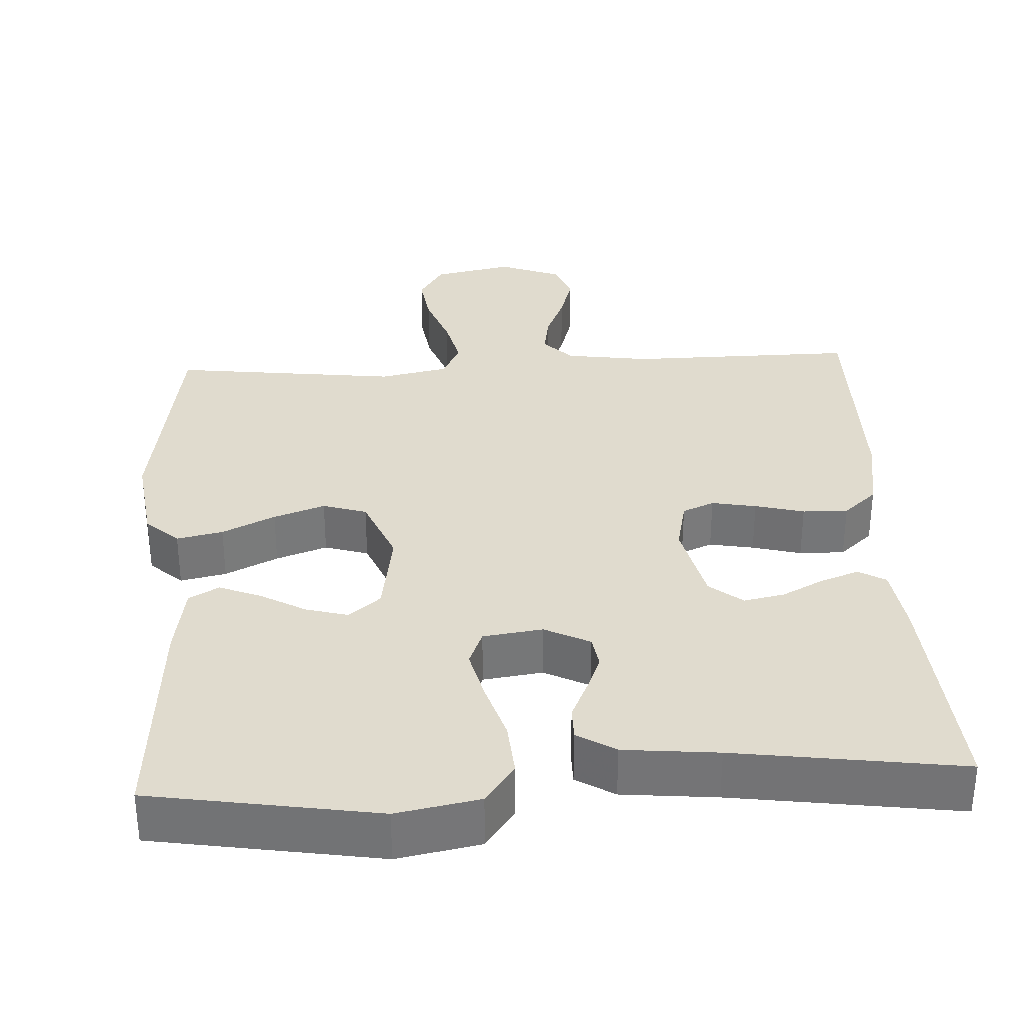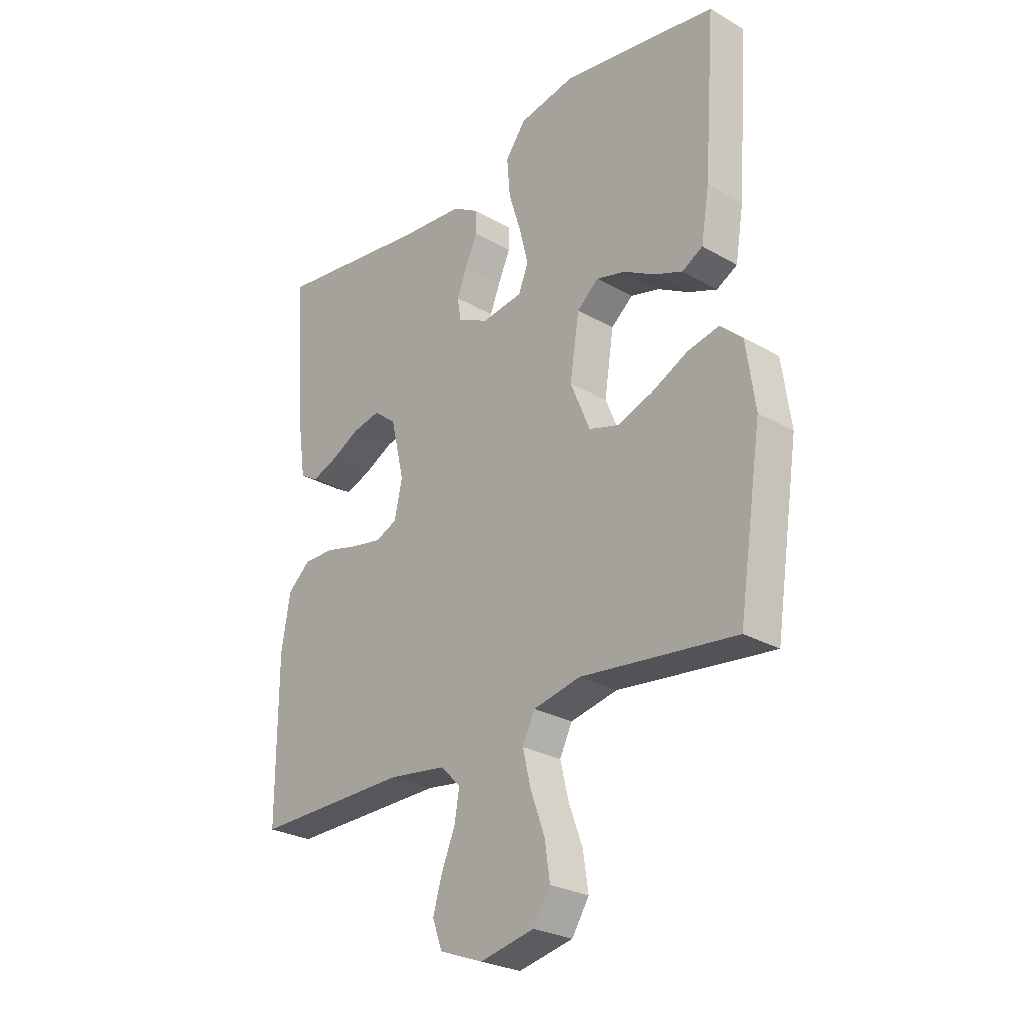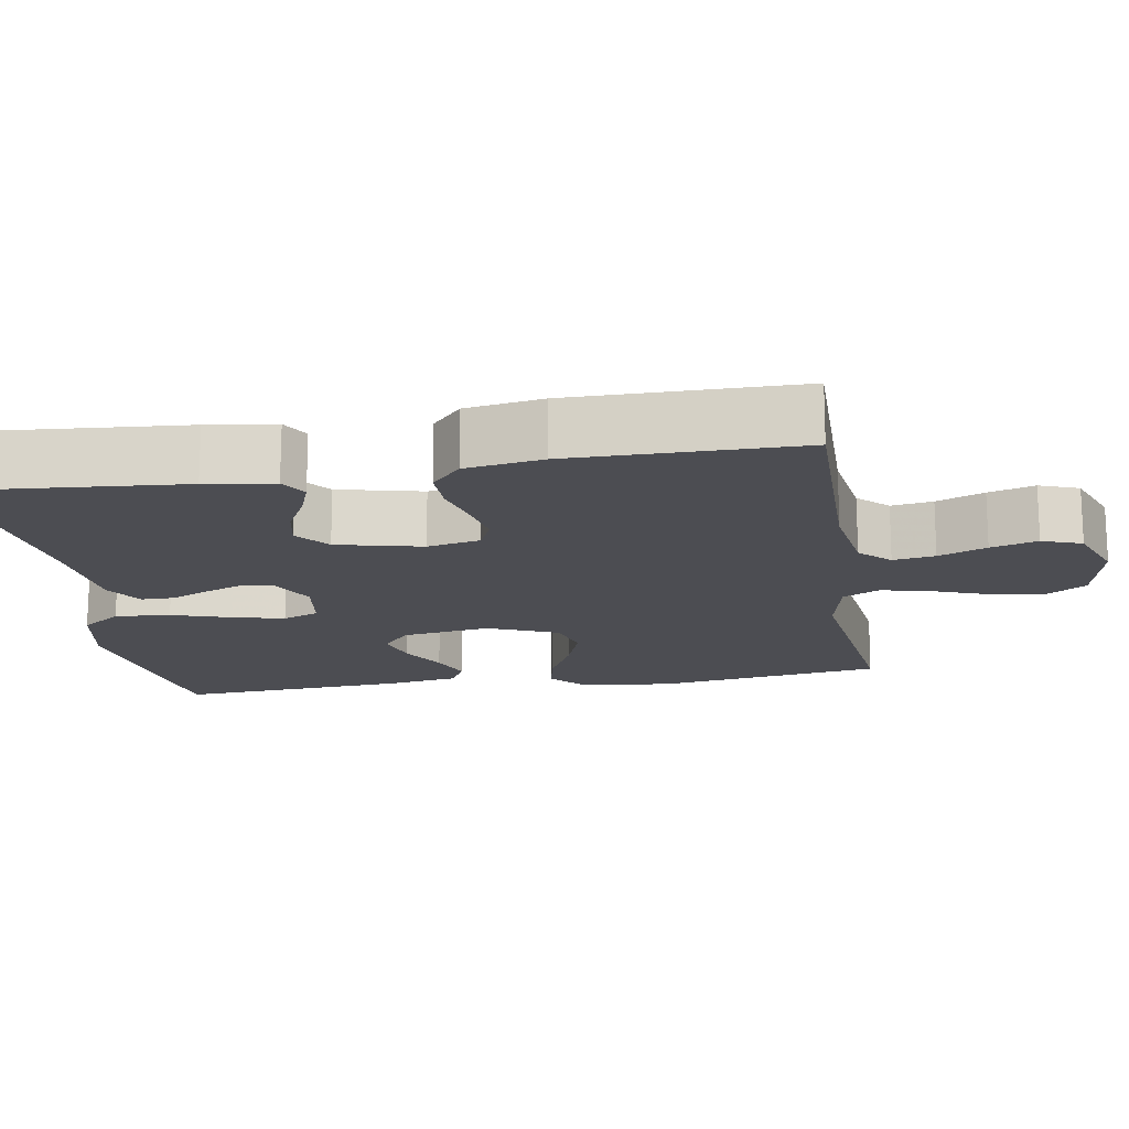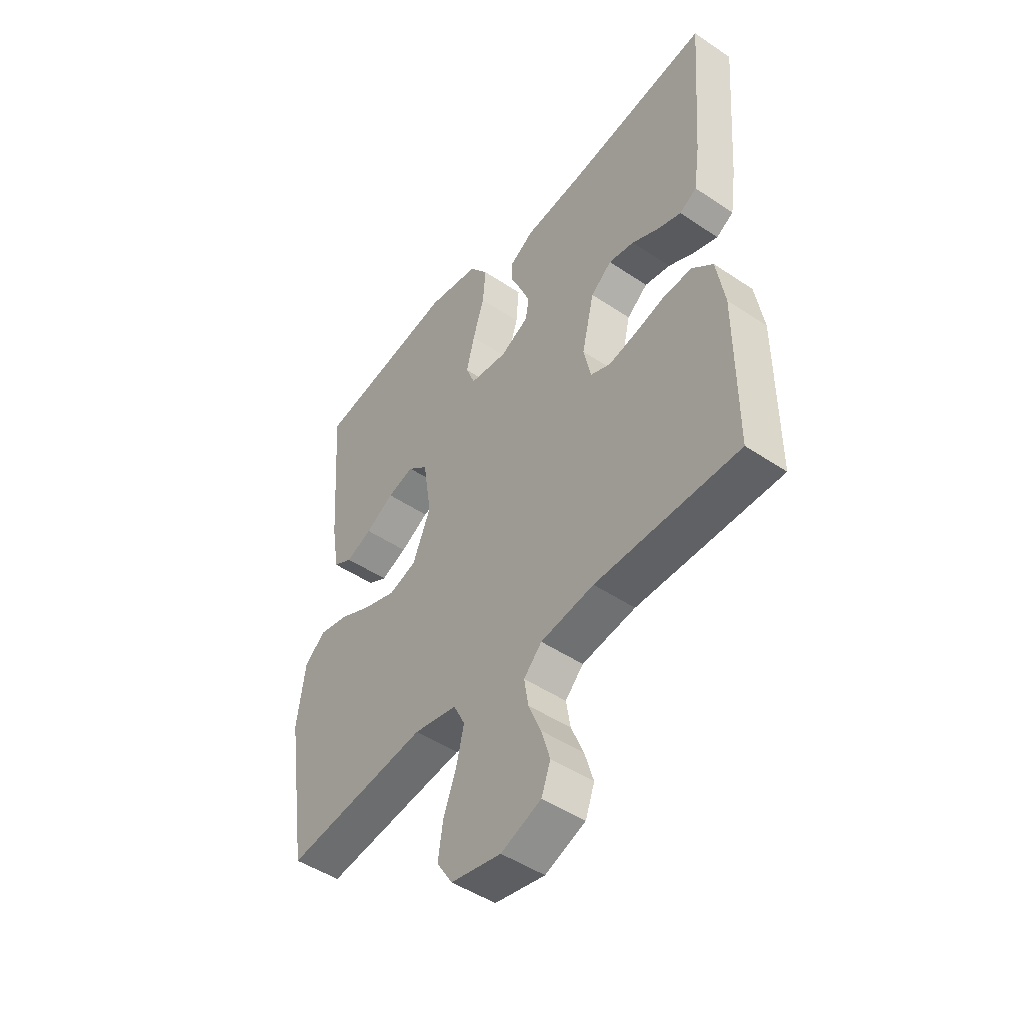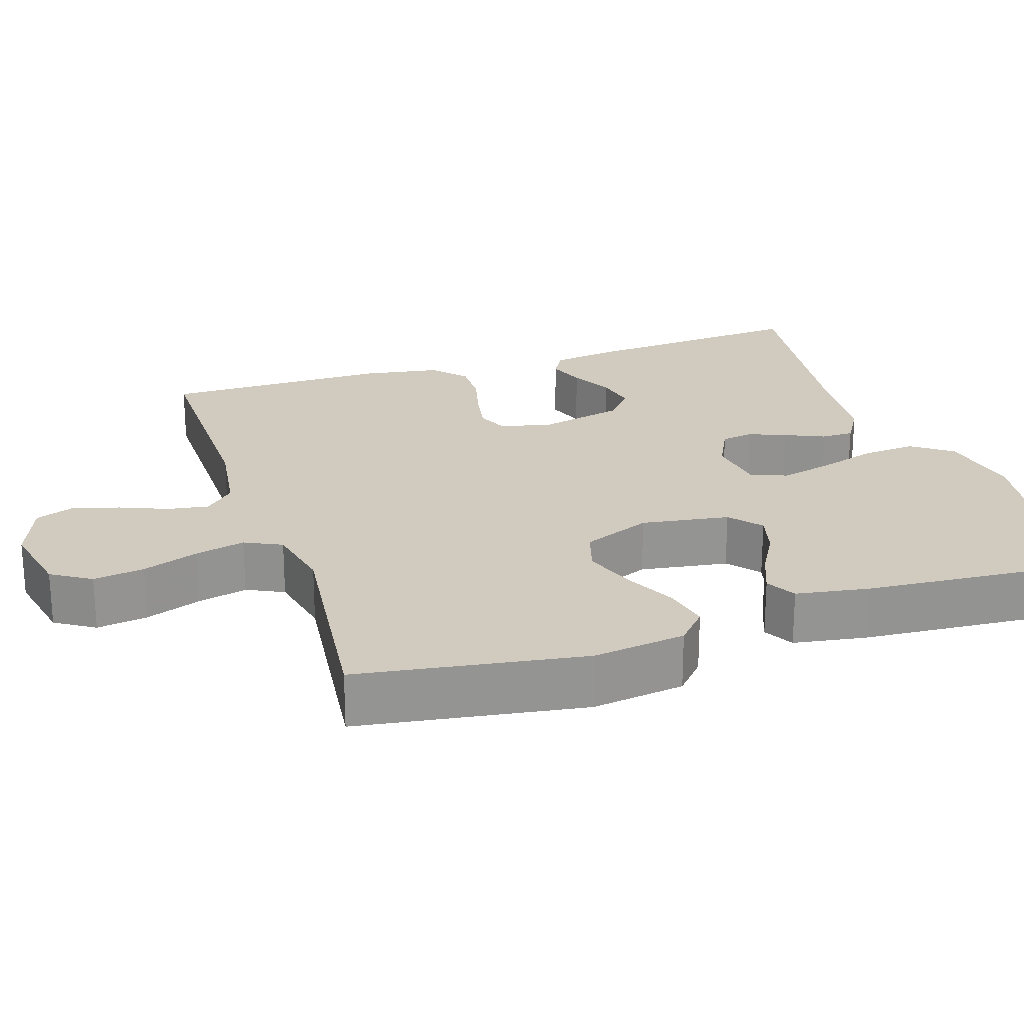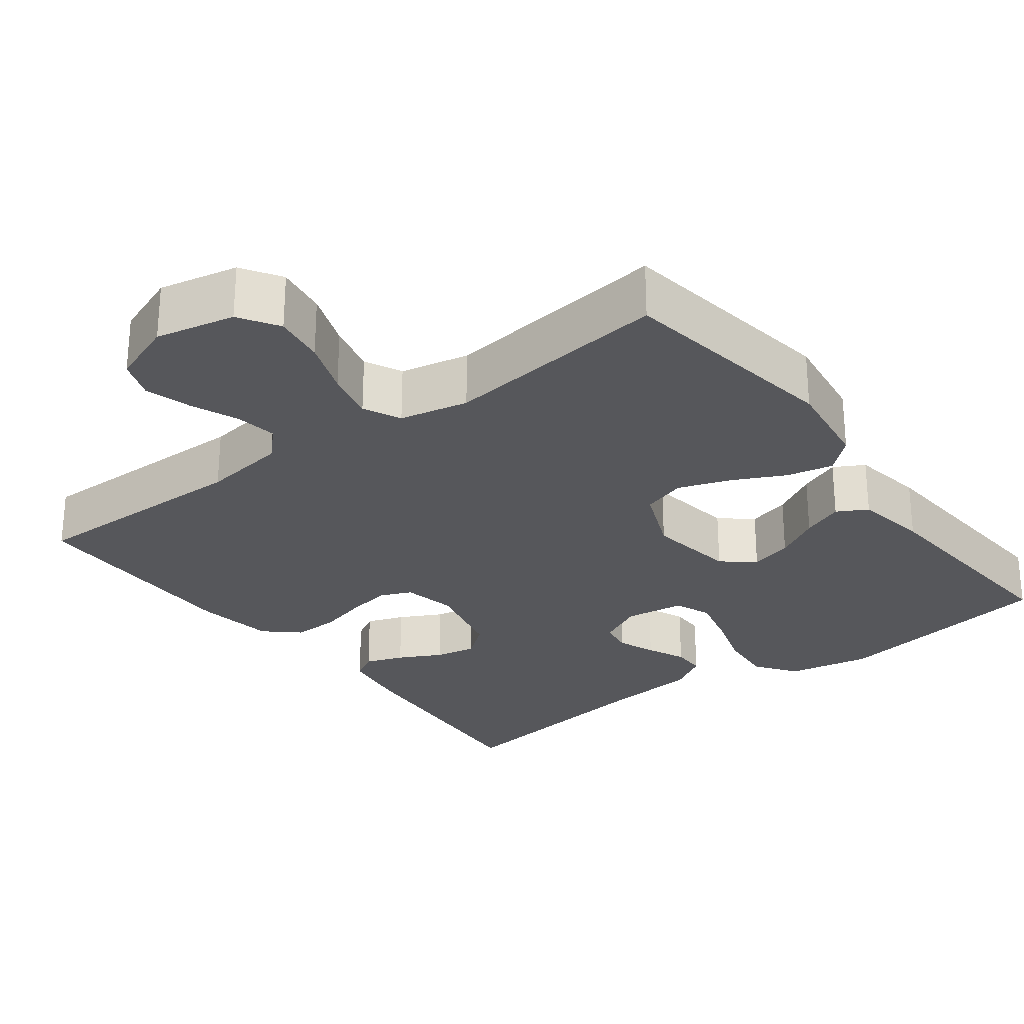
<metadata>
{"format":"obj","ext":"obj","renderer":"f3d","projection":"perspective","resolution":1024,"background":"white","views":[{"elev":33.4,"azim":-3.0,"up":"+Y"},{"elev":-27.1,"azim":-131.6,"up":"+Z"},{"elev":-16.3,"azim":99.2,"up":"+Y"},{"elev":-48.1,"azim":53.0,"up":"+Z"},{"elev":23.4,"azim":-108.2,"up":"+Y"},{"elev":-27.2,"azim":-143.0,"up":"+Y"}]}
</metadata>
<code>
v -0.5 0.07 -0.5
v -0.546 0.07 -0.2
v -0.529 0.07 -0.077
v -0.486 0.07 -0.038
v -0.425 0.07 -0.051
v -0.355 0.07 -0.085
v -0.287 0.07 -0.109
v -0.229 0.07 -0.091
v -0.191 0.07 0
v -0.209 0.07 0.117
v -0.251 0.07 0.152
v -0.307 0.07 0.137
v -0.367 0.07 0.103
v -0.422 0.07 0.081
v -0.462 0.07 0.103
v -0.478 0.07 0.2
v -0.5 0.07 0.5
v -0.2 0.07 0.549
v -0.09 0.07 0.528
v -0.051 0.07 0.475
v -0.057 0.07 0.402
v -0.081 0.07 0.325
v -0.098 0.07 0.256
v -0.079 0.07 0.208
v 0 0.07 0.197
v 0.06 0.07 0.227
v 0.067 0.07 0.27
v 0.047 0.07 0.32
v 0.024 0.07 0.371
v 0.024 0.07 0.415
v 0.075 0.07 0.446
v 0.2 0.07 0.458
v 0.5 0.07 0.5
v 0.477 0.07 0.2
v 0.464 0.07 0.11
v 0.428 0.07 0.089
v 0.378 0.07 0.107
v 0.322 0.07 0.136
v 0.268 0.07 0.147
v 0.224 0.07 0.112
v 0.198 0.07 0
v 0.213 0.07 -0.07
v 0.255 0.07 -0.088
v 0.314 0.07 -0.077
v 0.379 0.07 -0.06
v 0.439 0.07 -0.059
v 0.483 0.07 -0.098
v 0.5 0.07 -0.2
v 0.5 0.07 -0.5
v 0.2 0.07 -0.497
v 0.088 0.07 -0.513
v 0.05 0.07 -0.552
v 0.059 0.07 -0.607
v 0.085 0.07 -0.67
v 0.103 0.07 -0.731
v 0.084 0.07 -0.783
v 0 0.07 -0.815
v -0.105 0.07 -0.793
v -0.138 0.07 -0.741
v -0.128 0.07 -0.673
v -0.101 0.07 -0.599
v -0.085 0.07 -0.532
v -0.109 0.07 -0.483
v -0.2 0.07 -0.464
v -0.5 0 -0.5
v -0.546 0 -0.2
v -0.529 0 -0.077
v -0.486 0 -0.038
v -0.425 0 -0.051
v -0.355 0 -0.085
v -0.287 0 -0.109
v -0.229 0 -0.091
v -0.191 0 0
v -0.209 0 0.117
v -0.251 0 0.152
v -0.307 0 0.137
v -0.367 0 0.103
v -0.422 0 0.081
v -0.462 0 0.103
v -0.478 0 0.2
v -0.5 0 0.5
v -0.2 0 0.549
v -0.09 0 0.528
v -0.051 0 0.475
v -0.057 0 0.402
v -0.081 0 0.325
v -0.098 0 0.256
v -0.079 0 0.208
v 0 0 0.197
v 0.06 0 0.227
v 0.067 0 0.27
v 0.047 0 0.32
v 0.024 0 0.371
v 0.024 0 0.415
v 0.075 0 0.446
v 0.2 0 0.458
v 0.5 0 0.5
v 0.477 0 0.2
v 0.464 0 0.11
v 0.428 0 0.089
v 0.378 0 0.107
v 0.322 0 0.136
v 0.268 0 0.147
v 0.224 0 0.112
v 0.198 0 0
v 0.213 0 -0.07
v 0.255 0 -0.088
v 0.314 0 -0.077
v 0.379 0 -0.06
v 0.439 0 -0.059
v 0.483 0 -0.098
v 0.5 0 -0.2
v 0.5 0 -0.5
v 0.2 0 -0.497
v 0.088 0 -0.513
v 0.05 0 -0.552
v 0.059 0 -0.607
v 0.085 0 -0.67
v 0.103 0 -0.731
v 0.084 0 -0.783
v 0 0 -0.815
v -0.105 0 -0.793
v -0.138 0 -0.741
v -0.128 0 -0.673
v -0.101 0 -0.599
v -0.085 0 -0.532
v -0.109 0 -0.483
v -0.2 0 -0.464
f 58 59 60 61
f 58 61 62
f 57 58 62
f 56 57 62
f 53 54 55 56
f 52 53 56 62
f 51 52 62 63
f 47 48 49 50
f 44 45 46 47
f 43 44 47 50
f 42 43 50 51
f 35 36 37 38
f 35 38 39
f 32 33 34 35
f 32 35 39
f 31 32 39 40
f 28 29 30 31
f 27 28 31 40
f 19 20 21 22
f 19 22 23
f 18 19 23
f 17 18 23
f 16 17 23 24
f 12 13 14 15
f 11 12 15 16
f 3 4 5 6
f 3 6 7
f 64 1 2 3
f 64 3 7
f 63 64 7 8
f 41 42 51 63
f 41 63 8 9
f 26 27 40 41
f 25 26 41 9
f 11 16 24 25
f 10 11 25
f 9 10 25
f 125 124 123 122
f 126 125 122
f 126 122 121
f 126 121 120
f 120 119 118 117
f 126 120 117 116
f 127 126 116 115
f 114 113 112 111
f 111 110 109 108
f 114 111 108 107
f 115 114 107 106
f 102 101 100 99
f 103 102 99
f 99 98 97 96
f 103 99 96
f 104 103 96 95
f 95 94 93 92
f 104 95 92 91
f 86 85 84 83
f 87 86 83
f 87 83 82
f 87 82 81
f 88 87 81 80
f 79 78 77 76
f 80 79 76 75
f 70 69 68 67
f 71 70 67
f 67 66 65 128
f 71 67 128
f 72 71 128 127
f 127 115 106 105
f 73 72 127 105
f 105 104 91 90
f 73 105 90 89
f 89 88 80 75
f 89 75 74
f 89 74 73
f 1 65 66 2
f 2 66 67 3
f 3 67 68 4
f 4 68 69 5
f 5 69 70 6
f 6 70 71 7
f 7 71 72 8
f 8 72 73 9
f 9 73 74 10
f 10 74 75 11
f 11 75 76 12
f 12 76 77 13
f 13 77 78 14
f 14 78 79 15
f 15 79 80 16
f 16 80 81 17
f 17 81 82 18
f 18 82 83 19
f 19 83 84 20
f 20 84 85 21
f 21 85 86 22
f 22 86 87 23
f 23 87 88 24
f 24 88 89 25
f 25 89 90 26
f 26 90 91 27
f 27 91 92 28
f 28 92 93 29
f 29 93 94 30
f 30 94 95 31
f 31 95 96 32
f 32 96 97 33
f 33 97 98 34
f 34 98 99 35
f 35 99 100 36
f 36 100 101 37
f 37 101 102 38
f 38 102 103 39
f 39 103 104 40
f 40 104 105 41
f 41 105 106 42
f 42 106 107 43
f 43 107 108 44
f 44 108 109 45
f 45 109 110 46
f 46 110 111 47
f 47 111 112 48
f 48 112 113 49
f 49 113 114 50
f 50 114 115 51
f 51 115 116 52
f 52 116 117 53
f 53 117 118 54
f 54 118 119 55
f 55 119 120 56
f 56 120 121 57
f 57 121 122 58
f 58 122 123 59
f 59 123 124 60
f 60 124 125 61
f 61 125 126 62
f 62 126 127 63
f 63 127 128 64
f 64 128 65 1

</code>
